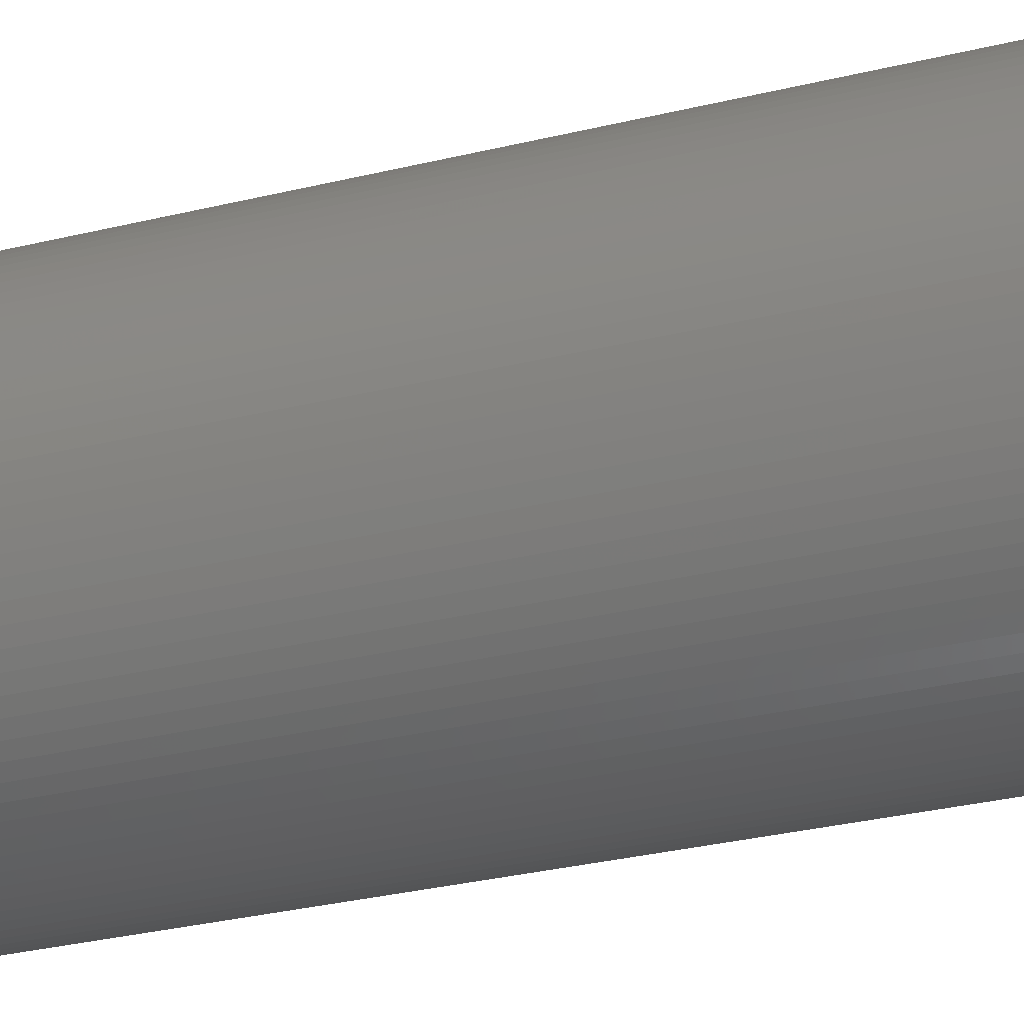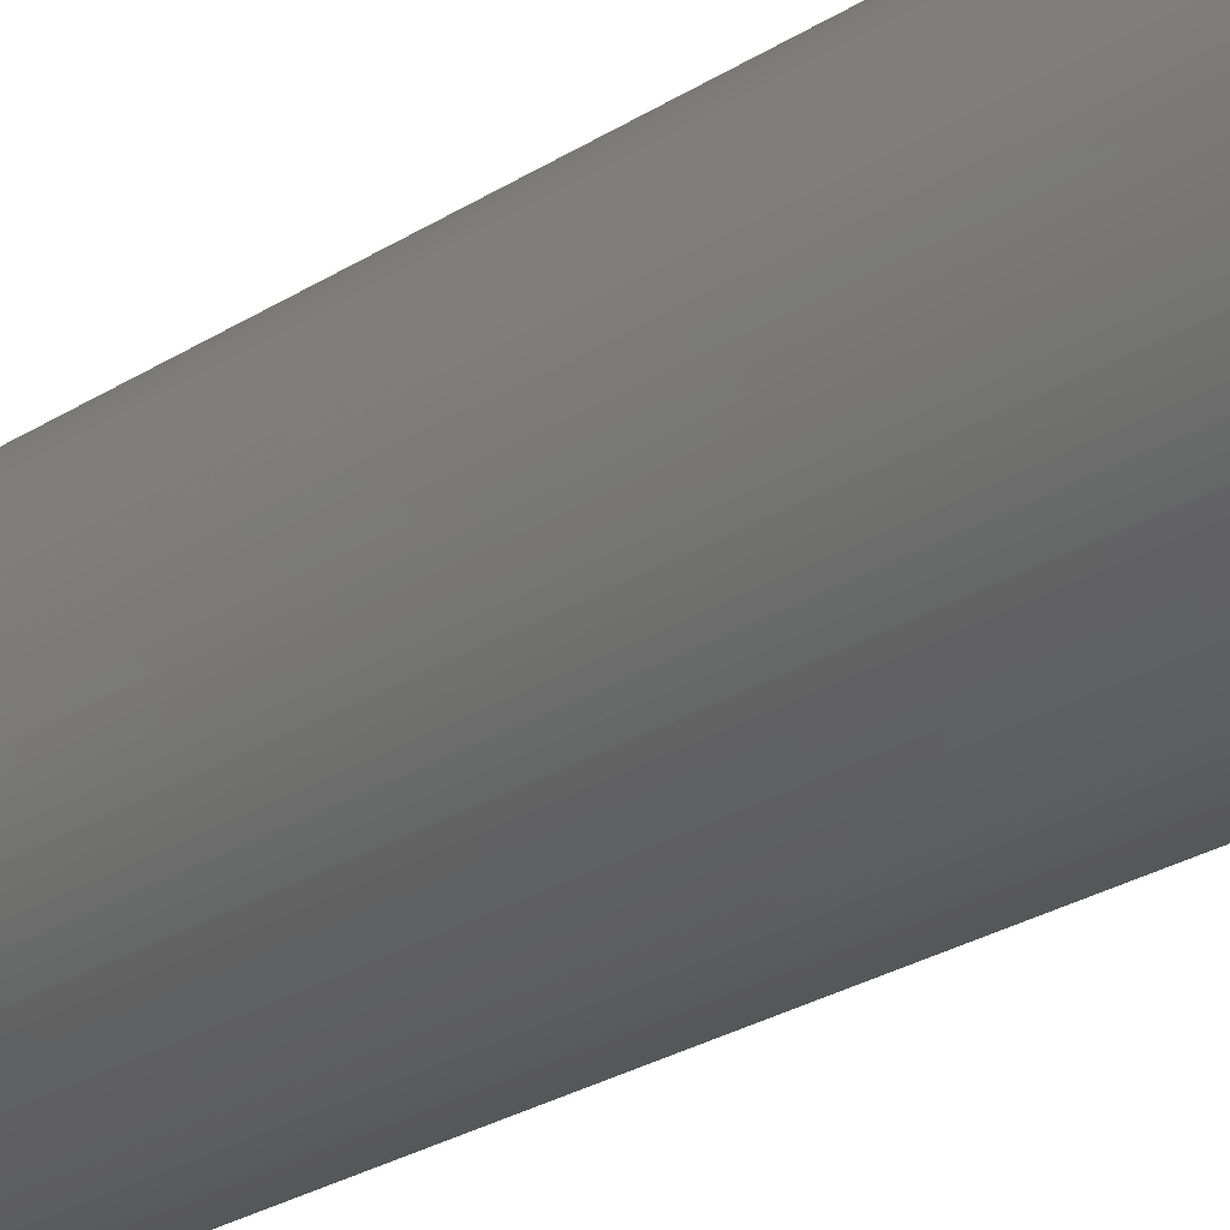
<metadata>
{"format":"stl","ext":"stl","renderer":"f3d","projection":"perspective","resolution":1024,"background":"white","views":[{"elev":-27.5,"azim":111.4,"up":"+Y"},{"elev":-27.1,"azim":-45.6,"up":"+Y"}]}
</metadata>
<code>
# stl→obj: 400 verts, 800 faces
v -12 0 0
v -11.98 0.7535 0
v -11.98 -0.7535 0
v -11.91 1.504 0
v -11.79 2.249 0
v -11.62 2.984 0
v -11.41 3.708 0
v -11.16 4.417 0
v -10.86 5.109 0
v -10.52 5.781 0
v -10.13 6.43 0
v -9.708 7.053 0
v -9.246 7.649 0
v -8.748 8.215 0
v -8.215 8.748 0
v -9.42 5.179 0
v -7.649 9.246 0
v -8.697 6.319 0
v -7.053 9.708 0
v -8.283 6.852 0
v -6.43 10.13 0
v -7.359 7.836 0
v -5.781 10.52 0
v -6.852 8.283 0
v -5.109 10.86 0
v -5.76 9.077 0
v -4.417 11.16 0
v -5.179 9.42 0
v -3.708 11.41 0
v -4.577 9.727 0
v -2.984 11.62 0
v -3.957 9.995 0
v -2.249 11.79 0
v -3.322 10.22 0
v -1.504 11.91 0
v -2.014 10.56 0
v -0.7535 11.98 0
v -1.347 10.67 0
v 0 12 0
v -0.675 10.73 0
v 0.7535 11.98 0
v 0 10.75 0
v 1.504 11.91 0
v 0.675 10.73 0
v 2.249 11.79 0
v 1.347 10.67 0
v 2.984 11.62 0
v 2.014 10.56 0
v 3.708 11.41 0
v 2.673 10.41 0
v 4.417 11.16 0
v 3.322 10.22 0
v 5.109 10.86 0
v 3.957 9.995 0
v 5.781 10.52 0
v 5.179 9.42 0
v 6.43 10.13 0
v 5.76 9.077 0
v 7.053 9.708 0
v 6.319 8.697 0
v 7.649 9.246 0
v 6.852 8.283 0
v 8.215 8.748 0
v 7.359 7.836 0
v 8.748 8.215 0
v 7.836 7.359 0
v 9.246 7.649 0
v 8.283 6.852 0
v 9.708 7.053 0
v 8.697 6.319 0
v 10.13 6.43 0
v 9.077 5.76 0
v 10.52 5.781 0
v 9.42 5.179 0
v 10.86 5.109 0
v 9.727 4.577 0
v 11.16 4.417 0
v 9.995 3.957 0
v 11.41 3.708 0
v 10.22 3.322 0
v 11.62 2.984 0
v 10.41 2.673 0
v 11.79 2.249 0
v 10.56 2.014 0
v 11.91 1.504 0
v 10.73 0.675 0
v 11.98 0.7535 0
v 10.75 0 0
v 12 0 0
v 10.73 -0.675 0
v 11.98 -0.7535 0
v 10.67 -1.347 0
v 11.91 -1.504 0
v 10.56 -2.014 0
v 11.79 -2.249 0
v 10.41 -2.673 0
v 11.62 -2.984 0
v 10.22 -3.322 0
v 11.41 -3.708 0
v 9.995 -3.957 0
v 11.16 -4.417 0
v 9.727 -4.577 0
v 10.86 -5.109 0
v 9.42 -5.179 0
v 10.52 -5.781 0
v 9.077 -5.76 0
v 10.13 -6.43 0
v 8.697 -6.319 0
v 9.708 -7.053 0
v 8.283 -6.852 0
v 9.246 -7.649 0
v 7.836 -7.359 0
v 8.748 -8.215 0
v 7.359 -7.836 0
v 8.215 -8.748 0
v 6.852 -8.283 0
v 7.649 -9.246 0
v 5.76 -9.077 0
v 7.053 -9.708 0
v 5.179 -9.42 0
v 6.43 -10.13 0
v 4.577 -9.727 0
v 5.781 -10.52 0
v 3.957 -9.995 0
v 5.109 -10.86 0
v 3.322 -10.22 0
v 4.417 -11.16 0
v 2.673 -10.41 0
v 3.708 -11.41 0
v 2.014 -10.56 0
v 2.984 -11.62 0
v 1.347 -10.67 0
v 2.249 -11.79 0
v 0.675 -10.73 0
v 1.504 -11.91 0
v 0 -10.75 0
v 0.7535 -11.98 0
v -1.347 -10.67 0
v 0 -12 0
v -2.014 -10.56 0
v -0.7535 -11.98 0
v -2.673 -10.41 0
v -1.504 -11.91 0
v -3.322 -10.22 0
v -2.249 -11.79 0
v -3.957 -9.995 0
v -2.984 -11.62 0
v -5.179 -9.42 0
v -3.708 -11.41 0
v -5.76 -9.077 0
v -4.417 -11.16 0
v -6.852 -8.283 0
v -5.109 -10.86 0
v -7.359 -7.836 0
v -5.781 -10.52 0
v -8.283 -6.852 0
v -6.43 -10.13 0
v -9.077 -5.76 0
v -7.053 -9.708 0
v -7.649 -9.246 0
v -8.215 -8.748 0
v -8.748 -8.215 0
v -9.246 -7.649 0
v -9.708 -7.053 0
v -10.13 -6.43 0
v -10.52 -5.781 0
v -10.86 -5.109 0
v -11.16 -4.417 0
v -11.41 -3.708 0
v -11.62 -2.984 0
v -11.79 -2.249 0
v -11.91 -1.504 0
v -10.73 -0.675 0
v -10.75 0 0
v -10.67 -1.347 0
v -10.56 -2.014 0
v -10.41 -2.673 0
v -10.22 -3.322 0
v -9.995 -3.957 0
v -9.727 -4.577 0
v -9.42 -5.179 0
v -8.697 -6.319 0
v -7.836 -7.359 0
v -6.319 -8.697 0
v -4.577 -9.727 0
v -0.675 -10.73 0
v 6.319 -8.697 0
v 10.67 1.347 0
v 4.577 9.727 0
v -2.673 10.41 0
v -6.319 8.697 0
v -7.836 7.359 0
v -9.077 5.76 0
v -9.727 4.577 0
v -10.22 3.322 0
v -9.995 3.957 0
v -10.41 2.673 0
v -10.56 2.014 0
v -10.67 1.347 0
v -10.73 0.675 0
v -12 0 80
v -11.98 0.7535 80
v -11.98 -0.7535 80
v -11.91 -1.504 80
v -11.79 -2.249 80
v -11.62 -2.984 80
v -11.41 -3.708 80
v -11.16 -4.417 80
v -10.86 -5.109 80
v -10.52 -5.781 80
v -10.13 -6.43 80
v -9.708 -7.053 80
v -9.246 -7.649 80
v -8.748 -8.215 80
v -8.215 -8.748 80
v -7.649 -9.246 80
v -7.053 -9.708 80
v -6.43 -10.13 80
v -5.781 -10.52 80
v -5.109 -10.86 80
v -4.417 -11.16 80
v -3.708 -11.41 80
v -2.984 -11.62 80
v -2.249 -11.79 80
v -1.504 -11.91 80
v -0.7535 -11.98 80
v 0 -12 80
v 0.7535 -11.98 80
v 1.504 -11.91 80
v 2.249 -11.79 80
v 2.984 -11.62 80
v 3.708 -11.41 80
v 4.417 -11.16 80
v 5.109 -10.86 80
v 5.781 -10.52 80
v 6.43 -10.13 80
v 7.053 -9.708 80
v 7.649 -9.246 80
v 8.215 -8.748 80
v 8.748 -8.215 80
v 9.246 -7.649 80
v 9.708 -7.053 80
v 10.13 -6.43 80
v 10.52 -5.781 80
v 10.86 -5.109 80
v 11.16 -4.417 80
v 11.41 -3.708 80
v 11.62 -2.984 80
v 11.79 -2.249 80
v 11.91 -1.504 80
v 11.98 -0.7535 80
v 12 0 80
v 11.98 0.7535 80
v 11.91 1.504 80
v 11.79 2.249 80
v 11.62 2.984 80
v 11.41 3.708 80
v 11.16 4.417 80
v 10.86 5.109 80
v 10.52 5.781 80
v 10.13 6.43 80
v 9.708 7.053 80
v 9.246 7.649 80
v 8.748 8.215 80
v 8.215 8.748 80
v 7.649 9.246 80
v 7.053 9.708 80
v 6.43 10.13 80
v 5.781 10.52 80
v 5.109 10.86 80
v 4.417 11.16 80
v 3.708 11.41 80
v 2.984 11.62 80
v 2.249 11.79 80
v 1.504 11.91 80
v 0.7535 11.98 80
v 0 12 80
v -0.7535 11.98 80
v -1.504 11.91 80
v -2.249 11.79 80
v -2.984 11.62 80
v -3.708 11.41 80
v -4.417 11.16 80
v -5.109 10.86 80
v -5.781 10.52 80
v -6.43 10.13 80
v -7.053 9.708 80
v -7.649 9.246 80
v -8.215 8.748 80
v -8.748 8.215 80
v -9.246 7.649 80
v -9.708 7.053 80
v -10.13 6.43 80
v -10.52 5.781 80
v -10.86 5.109 80
v -11.16 4.417 80
v -11.41 3.708 80
v -11.62 2.984 80
v -11.79 2.249 80
v -11.91 1.504 80
v -10.73 0.675 80
v -10.75 0 80
v -10.73 -0.675 80
v -10.67 1.347 80
v -10.56 2.014 80
v -10.41 2.673 80
v -10.22 3.322 80
v -9.995 3.957 80
v -9.727 4.577 80
v -9.42 5.179 80
v -9.077 5.76 80
v -8.697 6.319 80
v -8.283 6.852 80
v -7.836 7.359 80
v -7.359 7.836 80
v -6.852 8.283 80
v -6.319 8.697 80
v -5.76 9.077 80
v -5.179 9.42 80
v -4.577 9.727 80
v -3.957 9.995 80
v -3.322 10.22 80
v -2.673 10.41 80
v -2.014 10.56 80
v -1.347 10.67 80
v -0.675 10.73 80
v 0 10.75 80
v 0.675 10.73 80
v 1.347 10.67 80
v 2.014 10.56 80
v 2.673 10.41 80
v 3.322 10.22 80
v 3.957 9.995 80
v 4.577 9.727 80
v 5.179 9.42 80
v 5.76 9.077 80
v 6.319 8.697 80
v 6.852 8.283 80
v 7.359 7.836 80
v 7.836 7.359 80
v 8.283 6.852 80
v 8.697 6.319 80
v 9.077 5.76 80
v 9.42 5.179 80
v 9.727 4.577 80
v 9.995 3.957 80
v 10.22 3.322 80
v 10.41 2.673 80
v 10.56 2.014 80
v 10.67 1.347 80
v 10.73 0.675 80
v 10.75 0 80
v 10.73 -0.675 80
v 10.67 -1.347 80
v 10.56 -2.014 80
v 10.41 -2.673 80
v 10.22 -3.322 80
v 9.995 -3.957 80
v 9.727 -4.577 80
v 9.42 -5.179 80
v 9.077 -5.76 80
v 8.697 -6.319 80
v 8.283 -6.852 80
v 7.836 -7.359 80
v 7.359 -7.836 80
v 6.852 -8.283 80
v 6.319 -8.697 80
v 5.76 -9.077 80
v 5.179 -9.42 80
v 4.577 -9.727 80
v 3.957 -9.995 80
v 3.322 -10.22 80
v 2.673 -10.41 80
v 2.014 -10.56 80
v 1.347 -10.67 80
v 0.675 -10.73 80
v 0 -10.75 80
v -0.675 -10.73 80
v -1.347 -10.67 80
v -2.014 -10.56 80
v -2.673 -10.41 80
v -3.322 -10.22 80
v -3.957 -9.995 80
v -4.577 -9.727 80
v -5.179 -9.42 80
v -5.76 -9.077 80
v -6.319 -8.697 80
v -6.852 -8.283 80
v -7.359 -7.836 80
v -7.836 -7.359 80
v -8.283 -6.852 80
v -8.697 -6.319 80
v -9.077 -5.76 80
v -9.42 -5.179 80
v -9.727 -4.577 80
v -9.995 -3.957 80
v -10.22 -3.322 80
v -10.41 -2.673 80
v -10.56 -2.014 80
v -10.67 -1.347 80
f 1 2 3
f 3 2 4
f 3 4 5
f 3 5 6
f 3 6 7
f 3 7 8
f 3 8 9
f 3 9 10
f 3 10 11
f 3 11 12
f 3 12 13
f 3 13 14
f 3 14 15
f 16 15 17
f 18 17 19
f 20 19 21
f 22 21 23
f 24 23 25
f 26 25 27
f 28 27 29
f 30 29 31
f 32 31 33
f 34 33 35
f 36 35 37
f 38 37 39
f 40 39 41
f 42 41 43
f 44 43 45
f 46 45 47
f 48 47 49
f 50 49 51
f 52 51 53
f 54 53 55
f 56 55 57
f 58 57 59
f 60 59 61
f 62 61 63
f 64 63 65
f 66 65 67
f 68 67 69
f 70 69 71
f 72 71 73
f 74 73 75
f 76 75 77
f 78 77 79
f 80 79 81
f 82 81 83
f 84 83 85
f 86 85 87
f 88 87 89
f 90 89 91
f 92 91 93
f 94 93 95
f 96 95 97
f 98 97 99
f 100 99 101
f 102 101 103
f 104 103 105
f 106 105 107
f 108 107 109
f 110 109 111
f 112 111 113
f 114 113 115
f 116 115 117
f 118 117 119
f 120 119 121
f 122 121 123
f 124 123 125
f 126 125 127
f 128 127 129
f 130 129 131
f 132 131 133
f 134 133 135
f 136 135 137
f 138 137 139
f 140 139 141
f 142 141 143
f 144 143 145
f 146 145 147
f 148 147 149
f 150 149 151
f 152 151 153
f 154 153 155
f 156 155 157
f 158 157 159
f 3 159 160
f 3 160 161
f 3 161 162
f 3 162 163
f 3 163 164
f 3 164 165
f 3 165 166
f 3 166 167
f 3 167 168
f 3 168 169
f 3 169 170
f 3 170 171
f 3 171 172
f 173 3 174
f 175 3 173
f 176 3 175
f 177 3 176
f 178 3 177
f 179 3 178
f 180 3 179
f 158 159 181
f 3 180 181
f 3 181 159
f 182 157 158
f 156 157 182
f 183 155 156
f 154 155 183
f 184 151 152
f 150 151 184
f 152 153 154
f 185 147 148
f 146 147 185
f 148 149 150
f 186 137 138
f 136 137 186
f 138 139 140
f 140 141 142
f 142 143 144
f 144 145 146
f 187 117 118
f 116 117 187
f 118 119 120
f 120 121 122
f 122 123 124
f 124 125 126
f 126 127 128
f 128 129 130
f 130 131 132
f 132 133 134
f 134 135 136
f 86 87 88
f 188 85 86
f 88 89 90
f 90 91 92
f 92 93 94
f 94 95 96
f 96 97 98
f 98 99 100
f 100 101 102
f 102 103 104
f 104 105 106
f 106 107 108
f 108 109 110
f 110 111 112
f 112 113 114
f 114 115 116
f 189 55 56
f 54 55 189
f 56 57 58
f 58 59 60
f 60 61 62
f 62 63 64
f 64 65 66
f 66 67 68
f 68 69 70
f 70 71 72
f 72 73 74
f 190 35 36
f 32 33 34
f 30 31 32
f 28 29 30
f 26 27 28
f 191 25 26
f 24 25 191
f 22 23 24
f 192 21 22
f 20 21 192
f 18 19 20
f 193 17 18
f 16 17 193
f 194 15 16
f 195 3 196
f 196 15 194
f 3 15 196
f 197 3 195
f 198 3 197
f 199 3 198
f 200 3 199
f 74 75 76
f 174 3 200
f 34 35 190
f 36 37 38
f 38 39 40
f 40 41 42
f 42 43 44
f 44 45 46
f 46 47 48
f 48 49 50
f 50 51 52
f 52 53 54
f 76 77 78
f 78 79 80
f 80 81 82
f 82 83 84
f 84 85 188
f 1 201 2
f 2 201 202
f 1 3 201
f 201 3 203
f 3 172 203
f 203 172 204
f 172 171 204
f 204 171 205
f 171 170 205
f 205 170 206
f 170 169 206
f 206 169 207
f 169 168 207
f 207 168 208
f 168 167 208
f 208 167 209
f 167 166 209
f 209 166 210
f 166 165 210
f 210 165 211
f 165 164 211
f 211 164 212
f 164 163 212
f 212 163 213
f 163 162 213
f 213 162 214
f 214 162 161
f 215 214 161
f 215 161 160
f 216 215 160
f 216 160 159
f 217 216 159
f 217 159 157
f 218 217 157
f 218 157 155
f 219 218 155
f 219 155 153
f 220 219 153
f 220 153 151
f 221 220 151
f 221 151 149
f 222 221 149
f 222 149 147
f 223 222 147
f 223 147 145
f 224 223 145
f 224 145 143
f 225 224 143
f 225 143 141
f 226 225 141
f 226 141 139
f 227 226 139
f 227 139 137
f 228 227 137
f 228 137 135
f 229 228 135
f 229 135 133
f 230 229 133
f 230 133 131
f 231 230 131
f 231 131 129
f 232 231 129
f 232 129 127
f 233 232 127
f 233 127 125
f 234 233 125
f 234 125 123
f 235 234 123
f 235 123 121
f 236 235 121
f 236 121 119
f 237 236 119
f 237 119 117
f 238 237 117
f 238 117 115
f 239 238 115
f 239 115 113
f 240 239 113
f 240 113 111
f 241 240 111
f 241 111 109
f 242 241 109
f 242 109 107
f 243 242 107
f 243 107 105
f 244 243 105
f 244 105 103
f 245 244 103
f 245 103 101
f 246 245 101
f 246 101 99
f 247 246 99
f 247 99 97
f 248 247 97
f 248 97 95
f 249 248 95
f 249 95 93
f 250 249 93
f 250 93 91
f 251 250 91
f 251 91 89
f 252 251 89
f 89 87 253
f 252 89 253
f 87 85 254
f 253 87 254
f 85 83 255
f 254 85 255
f 83 81 256
f 255 83 256
f 81 79 257
f 256 81 257
f 79 77 258
f 257 79 258
f 77 75 259
f 258 77 259
f 75 73 260
f 259 75 260
f 73 71 261
f 260 73 261
f 71 69 262
f 261 71 262
f 69 67 263
f 262 69 263
f 67 65 264
f 263 67 264
f 63 265 65
f 65 265 264
f 61 266 63
f 63 266 265
f 59 267 61
f 61 267 266
f 57 268 59
f 59 268 267
f 55 269 57
f 57 269 268
f 53 270 55
f 55 270 269
f 51 271 53
f 53 271 270
f 49 272 51
f 51 272 271
f 47 273 49
f 49 273 272
f 45 274 47
f 47 274 273
f 43 275 45
f 45 275 274
f 41 276 43
f 43 276 275
f 39 277 41
f 41 277 276
f 37 278 39
f 39 278 277
f 35 279 37
f 37 279 278
f 33 280 35
f 35 280 279
f 31 281 33
f 33 281 280
f 29 282 31
f 31 282 281
f 27 283 29
f 29 283 282
f 25 284 27
f 27 284 283
f 23 285 25
f 25 285 284
f 21 286 23
f 23 286 285
f 19 287 21
f 21 287 286
f 17 288 19
f 19 288 287
f 15 289 17
f 17 289 288
f 14 290 15
f 15 290 289
f 13 291 14
f 14 291 290
f 12 292 13
f 13 292 291
f 11 293 12
f 12 293 292
f 10 294 11
f 11 294 293
f 9 295 10
f 10 295 294
f 8 296 9
f 9 296 295
f 7 297 8
f 8 297 296
f 6 298 7
f 7 298 297
f 5 299 6
f 6 299 298
f 4 300 5
f 5 300 299
f 2 202 4
f 4 202 300
f 200 301 302
f 174 200 302
f 302 303 173
f 174 302 173
f 199 304 301
f 200 199 301
f 198 305 304
f 199 198 304
f 197 306 305
f 198 197 305
f 195 307 306
f 197 195 306
f 196 308 307
f 195 196 307
f 194 309 308
f 196 194 308
f 16 310 309
f 194 16 309
f 193 311 310
f 16 193 310
f 18 312 311
f 193 18 311
f 20 313 312
f 18 20 312
f 192 314 313
f 20 192 313
f 22 315 314
f 192 22 314
f 24 316 315
f 22 24 315
f 191 317 316
f 24 191 316
f 26 318 317
f 191 26 317
f 28 319 318
f 26 28 318
f 30 320 319
f 28 30 319
f 32 321 320
f 30 32 320
f 34 322 321
f 32 34 321
f 190 323 322
f 34 190 322
f 36 324 323
f 190 36 323
f 38 325 324
f 36 38 324
f 40 326 325
f 38 40 325
f 42 327 326
f 40 42 326
f 44 328 327
f 42 44 327
f 46 329 328
f 44 46 328
f 48 330 329
f 46 48 329
f 50 331 330
f 48 50 330
f 52 332 331
f 50 52 331
f 54 333 332
f 52 54 332
f 189 334 333
f 54 189 333
f 56 335 334
f 189 56 334
f 58 336 335
f 56 58 335
f 60 337 336
f 58 60 336
f 62 338 337
f 60 62 337
f 64 339 338
f 62 64 338
f 66 340 339
f 64 66 339
f 341 340 68
f 68 340 66
f 342 341 70
f 70 341 68
f 343 342 72
f 72 342 70
f 344 343 74
f 74 343 72
f 345 344 76
f 76 344 74
f 346 345 78
f 78 345 76
f 347 346 80
f 80 346 78
f 348 347 82
f 82 347 80
f 349 348 84
f 84 348 82
f 350 349 188
f 188 349 84
f 351 350 86
f 86 350 188
f 352 351 88
f 88 351 86
f 352 88 353
f 353 88 90
f 353 90 354
f 354 90 92
f 354 92 355
f 355 92 94
f 355 94 356
f 356 94 96
f 356 96 357
f 357 96 98
f 357 98 358
f 358 98 100
f 358 100 359
f 359 100 102
f 359 102 360
f 360 102 104
f 360 104 361
f 361 104 106
f 361 106 362
f 362 106 108
f 362 108 363
f 363 108 110
f 363 110 364
f 364 110 112
f 364 112 365
f 365 112 114
f 365 114 366
f 366 114 116
f 366 116 367
f 367 116 187
f 367 187 368
f 368 187 118
f 368 118 369
f 369 118 120
f 369 120 370
f 370 120 122
f 370 122 371
f 371 122 124
f 371 124 372
f 372 124 126
f 372 126 373
f 373 126 128
f 373 128 374
f 374 128 130
f 374 130 375
f 375 130 132
f 375 132 376
f 376 132 134
f 376 134 377
f 377 134 136
f 377 136 378
f 378 136 186
f 378 186 379
f 379 186 138
f 379 138 380
f 380 138 140
f 380 140 381
f 381 140 142
f 381 142 382
f 382 142 144
f 382 144 383
f 383 144 146
f 383 146 384
f 384 146 185
f 384 185 385
f 385 185 148
f 385 148 386
f 386 148 150
f 386 150 387
f 387 150 184
f 387 184 388
f 388 184 152
f 388 152 389
f 389 152 154
f 389 154 390
f 390 154 183
f 391 390 183
f 156 391 183
f 392 391 156
f 182 392 156
f 393 392 182
f 158 393 182
f 394 393 158
f 181 394 158
f 395 394 181
f 180 395 181
f 396 395 180
f 179 396 180
f 397 396 179
f 178 397 179
f 398 397 178
f 177 398 178
f 399 398 177
f 176 399 177
f 400 399 176
f 175 400 176
f 303 400 175
f 173 303 175
f 202 201 203
f 205 202 204
f 204 202 203
f 206 202 205
f 207 202 206
f 208 202 207
f 209 202 208
f 210 202 209
f 211 202 210
f 212 202 211
f 213 202 212
f 214 202 213
f 215 202 214
f 396 202 215
f 396 397 202
f 393 394 216
f 391 392 217
f 390 391 218
f 388 389 219
f 363 364 241
f 362 363 242
f 361 362 243
f 360 361 244
f 359 360 245
f 358 359 246
f 357 358 247
f 356 357 248
f 355 356 249
f 301 304 202
f 368 369 236
f 350 351 253
f 349 350 254
f 348 349 255
f 347 348 256
f 346 347 257
f 345 346 258
f 344 345 259
f 343 344 260
f 342 343 261
f 341 342 262
f 340 341 263
f 337 338 266
f 326 327 276
f 320 321 281
f 317 318 283
f 312 313 286
f 314 315 285
f 288 202 287
f 289 202 288
f 290 202 289
f 291 202 290
f 292 202 291
f 293 202 292
f 294 202 293
f 295 202 294
f 296 202 295
f 297 202 296
f 298 202 297
f 299 202 298
f 300 202 299
f 382 383 224
f 371 372 234
f 354 355 250
f 338 339 265
f 327 328 275
f 321 322 280
f 307 308 202
f 398 399 202
f 310 311 287
f 315 316 284
f 310 202 309
f 287 202 310
f 287 311 286
f 311 312 286
f 286 313 285
f 313 314 285
f 285 315 284
f 308 309 202
f 284 316 283
f 316 317 283
f 283 318 282
f 318 319 282
f 282 319 281
f 319 320 281
f 281 321 280
f 324 325 277
f 280 322 279
f 306 307 202
f 279 323 278
f 278 324 277
f 277 325 276
f 325 326 276
f 276 327 275
f 322 323 279
f 275 328 274
f 323 324 278
f 274 329 273
f 273 330 272
f 335 336 267
f 272 331 271
f 305 306 202
f 271 332 270
f 270 333 269
f 269 334 268
f 268 335 267
f 267 336 266
f 336 337 266
f 266 338 265
f 328 329 274
f 265 339 264
f 329 330 273
f 264 340 263
f 330 331 272
f 263 341 262
f 331 332 271
f 262 342 261
f 332 333 270
f 261 343 260
f 333 334 269
f 260 344 259
f 334 335 268
f 259 345 258
f 258 346 257
f 351 352 252
f 257 347 256
f 304 305 202
f 256 348 255
f 255 349 254
f 254 350 253
f 253 351 252
f 252 352 251
f 251 353 250
f 339 340 264
f 353 354 250
f 250 355 249
f 249 356 248
f 248 357 247
f 247 358 246
f 246 359 245
f 245 360 244
f 244 361 243
f 243 362 242
f 242 363 241
f 241 364 240
f 240 365 239
f 239 366 238
f 238 367 237
f 352 353 251
f 237 368 236
f 236 369 235
f 369 370 235
f 235 371 234
f 234 372 233
f 233 373 232
f 232 374 231
f 231 375 230
f 230 376 229
f 229 377 228
f 228 378 227
f 227 379 226
f 226 380 225
f 380 381 225
f 225 382 224
f 372 373 233
f 224 383 223
f 373 374 232
f 223 384 222
f 374 375 231
f 222 385 221
f 375 376 230
f 221 386 220
f 376 377 229
f 386 387 220
f 220 388 219
f 219 389 218
f 389 390 218
f 218 391 217
f 217 392 216
f 392 393 216
f 216 394 215
f 394 395 215
f 395 396 215
f 399 400 202
f 383 384 223
f 384 385 222
f 385 386 221
f 387 388 220
f 400 303 202
f 377 378 228
f 378 379 227
f 397 398 202
f 381 382 225
f 303 302 202
f 364 365 240
f 365 366 239
f 366 367 238
f 367 368 237
f 379 380 226
f 370 371 235
f 302 301 202

</code>
